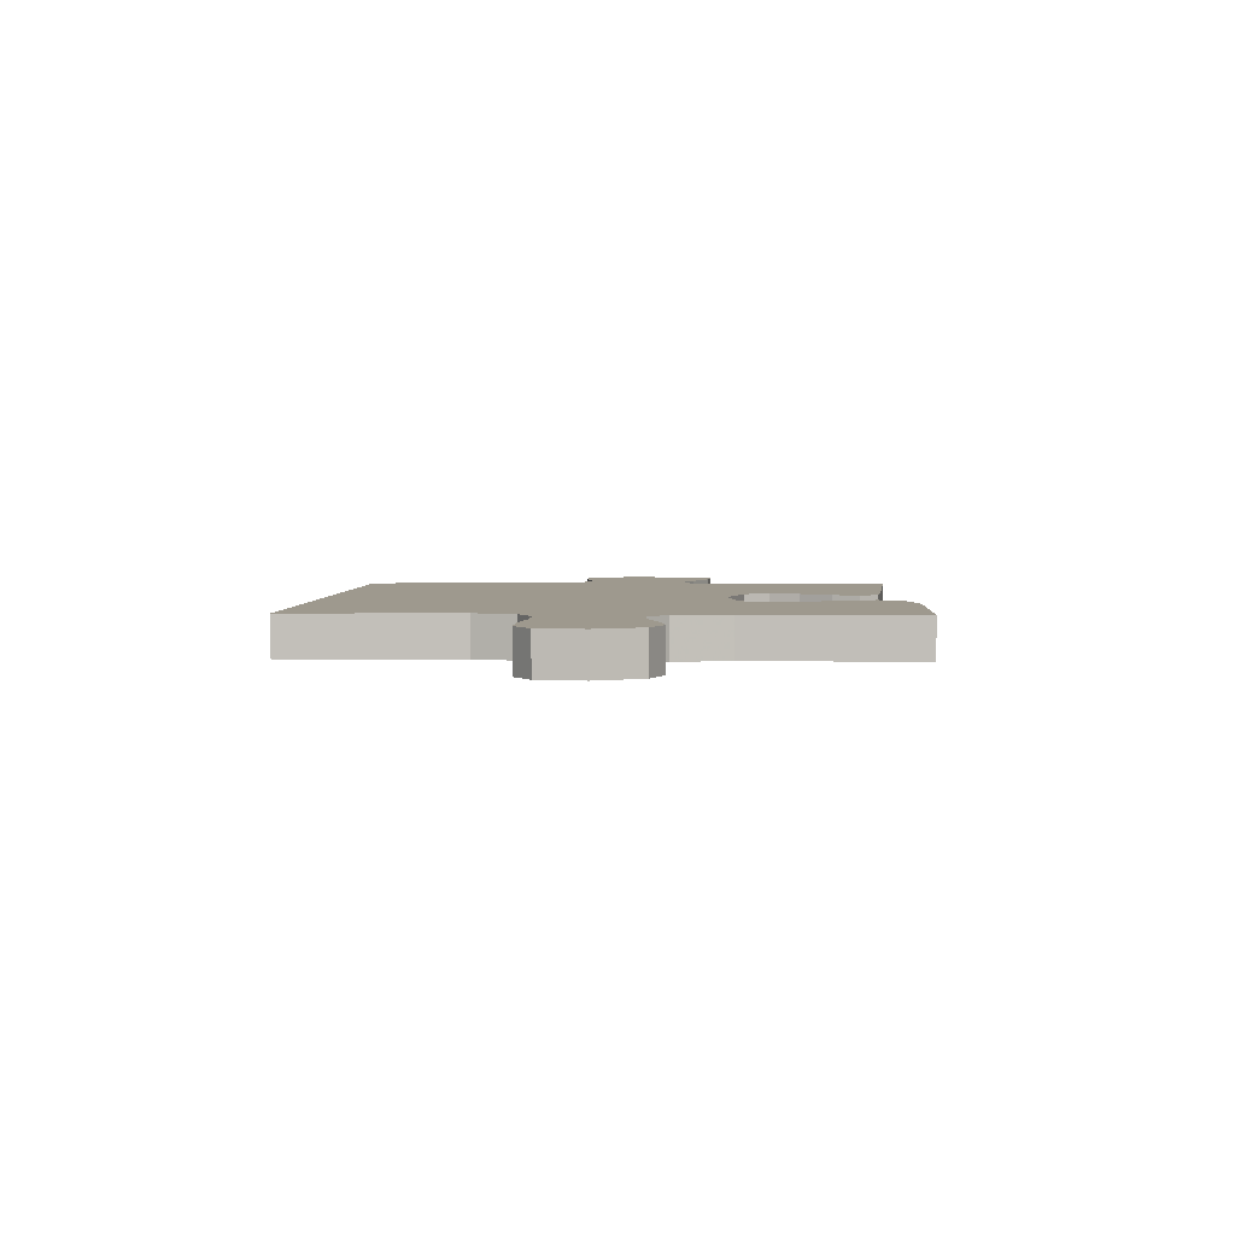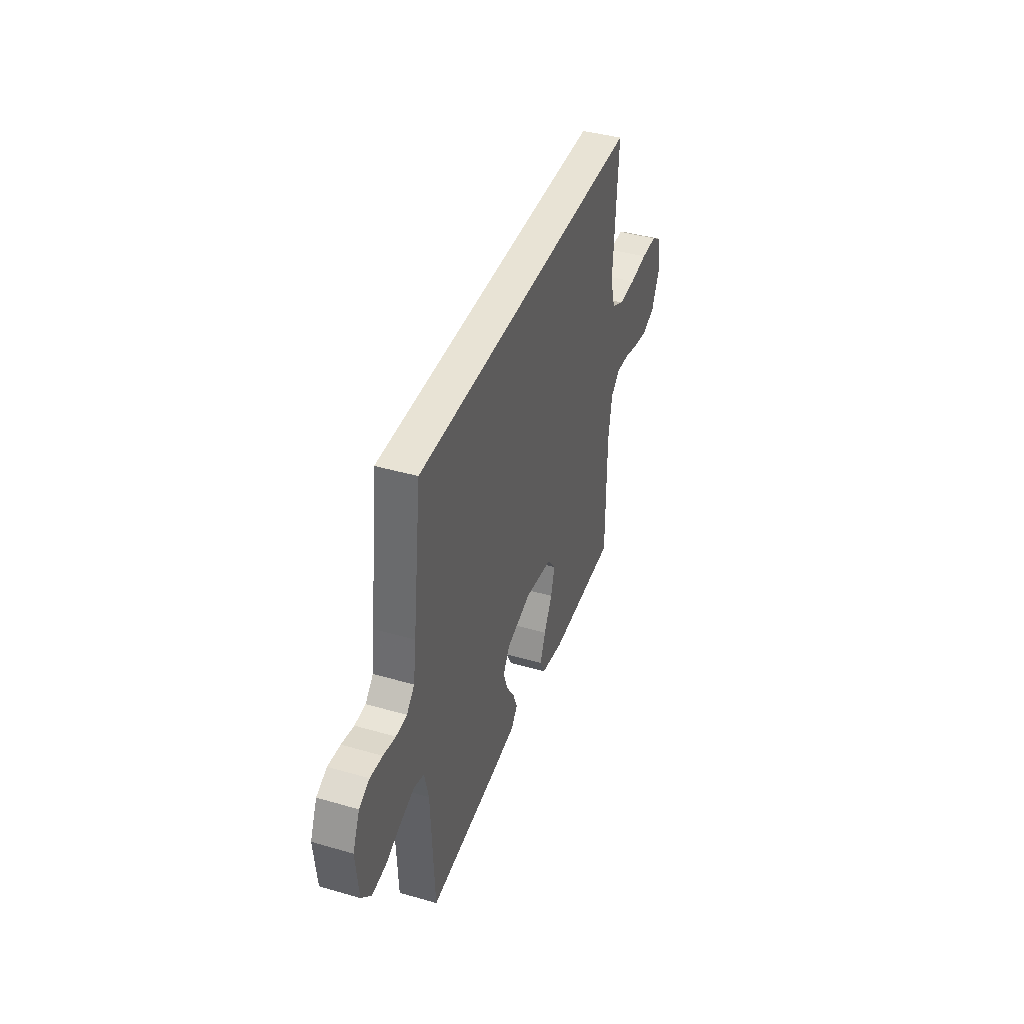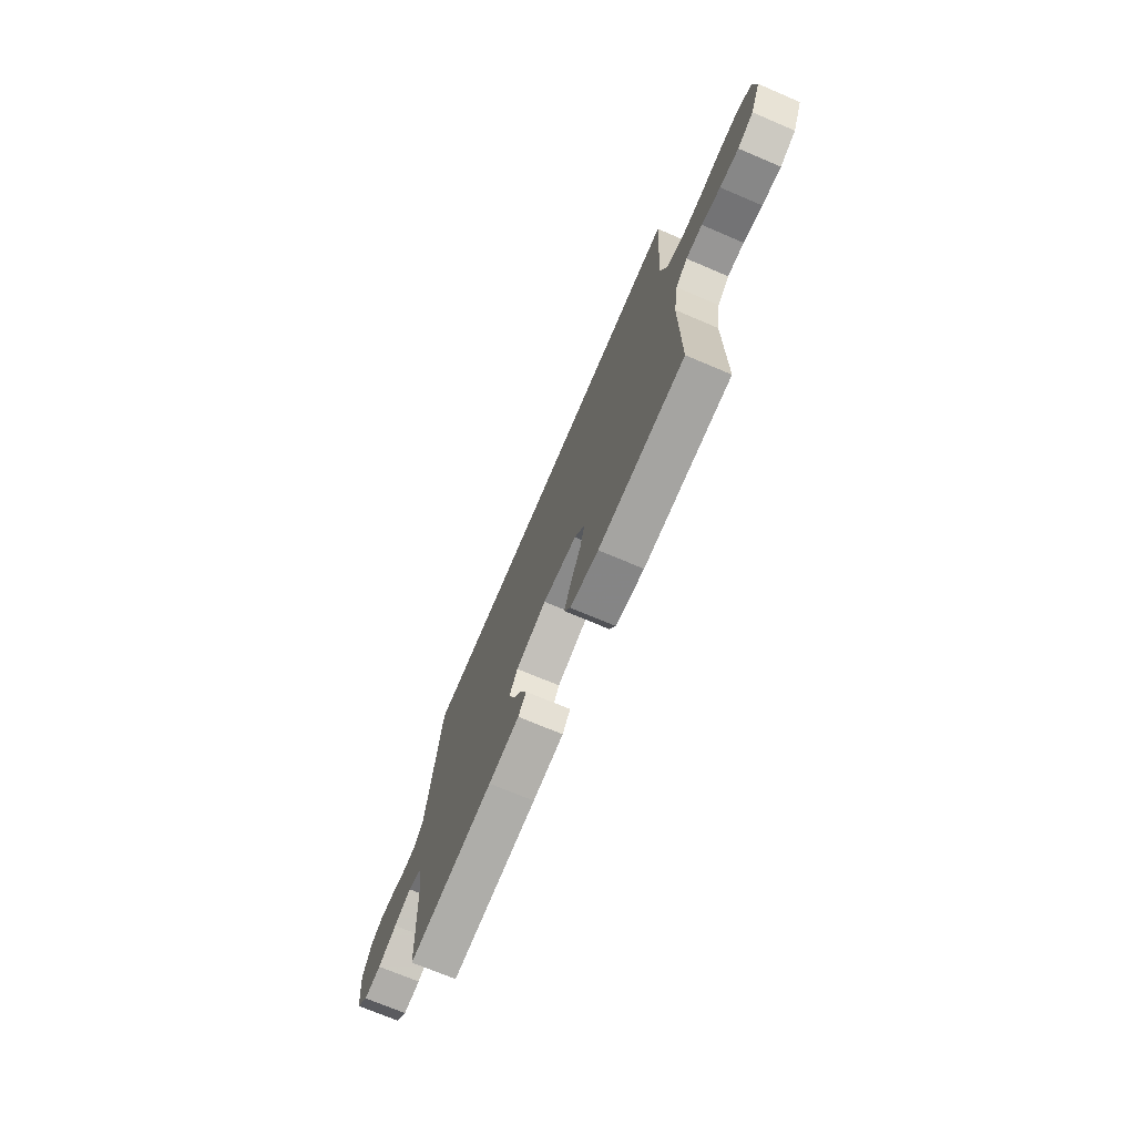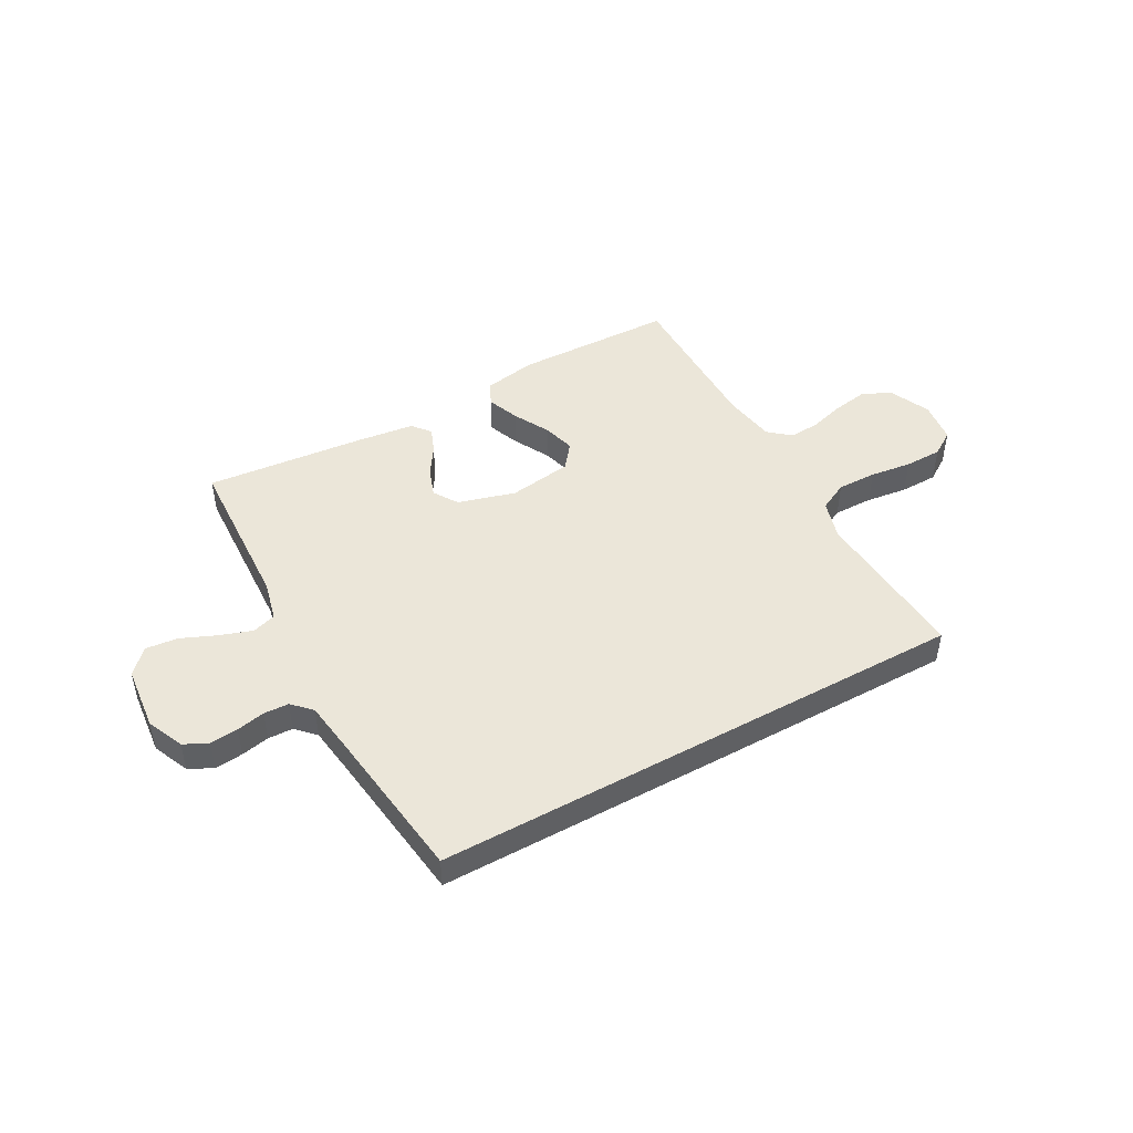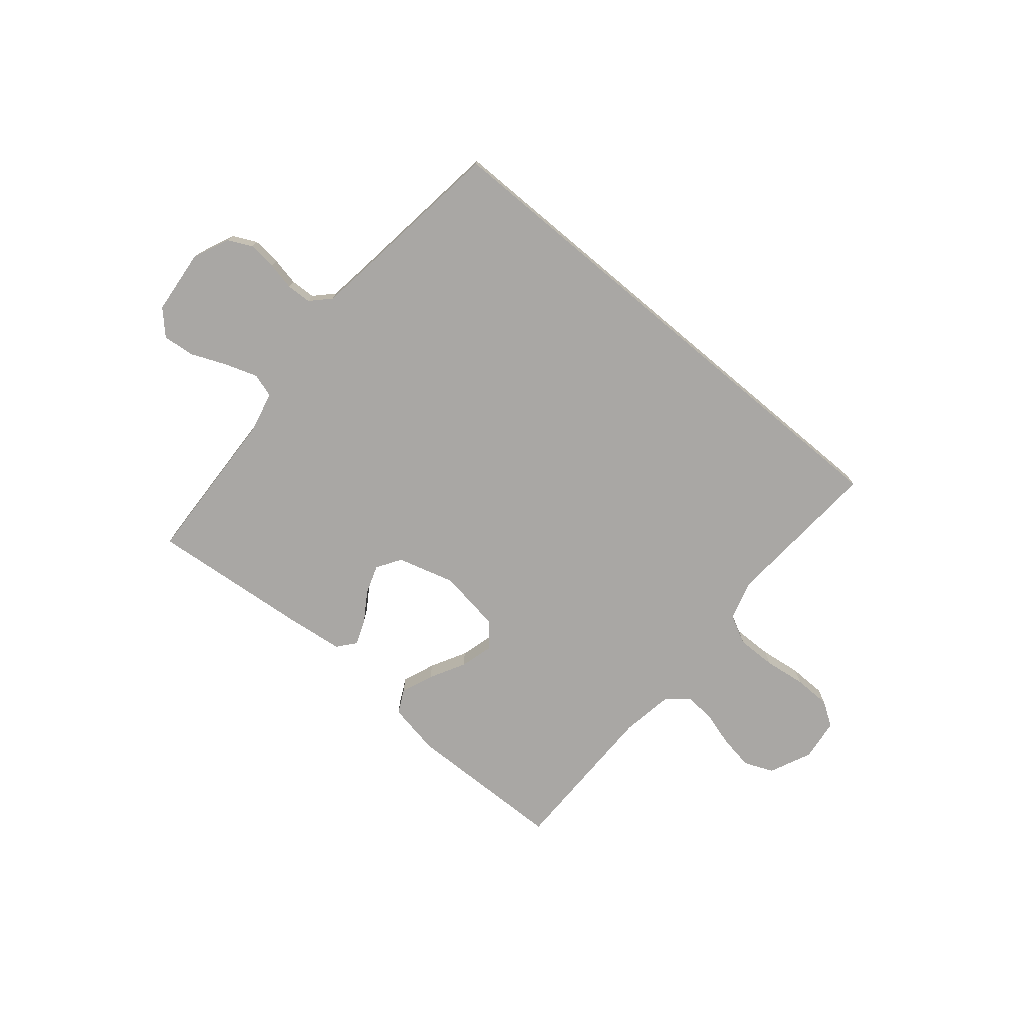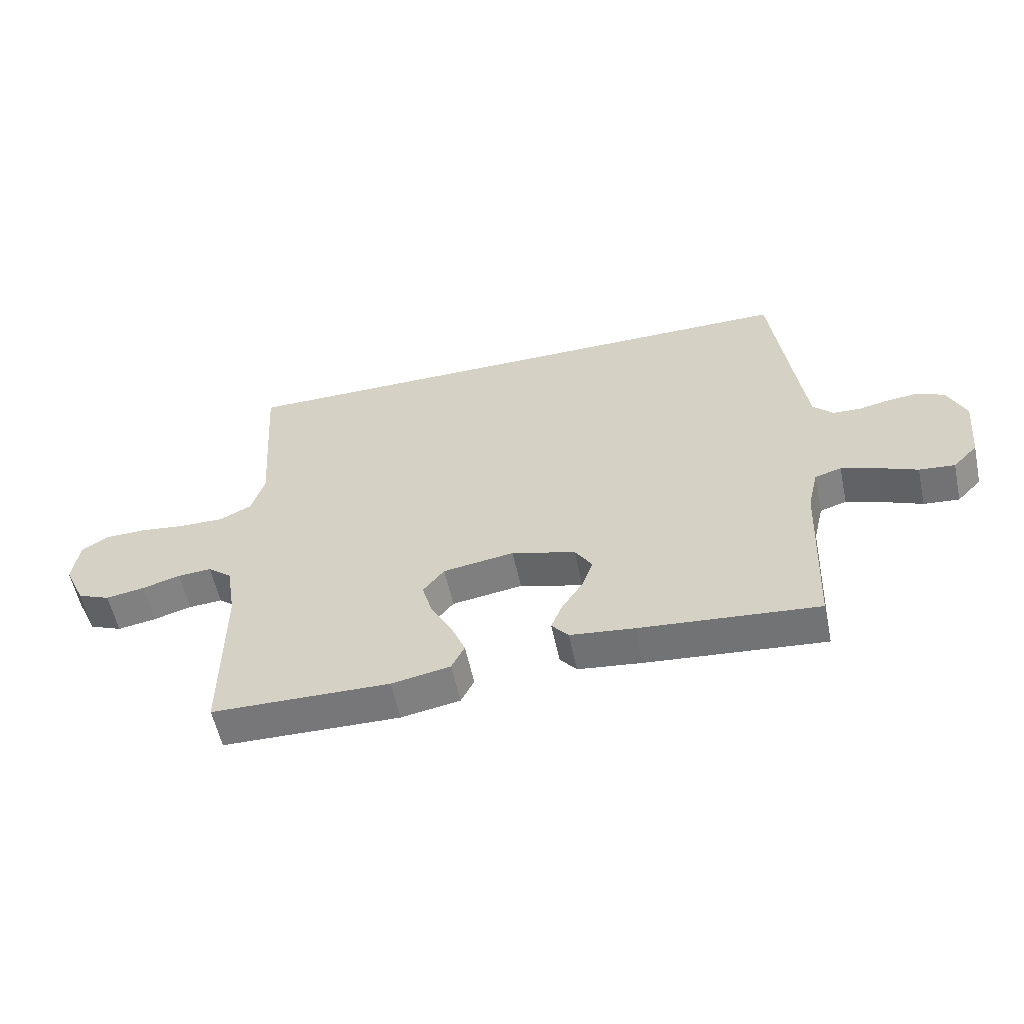
<metadata>
{"format":"obj","ext":"obj","renderer":"f3d","projection":"perspective","resolution":1024,"background":"white","views":[{"elev":3.5,"azim":92.4,"up":"+Y"},{"elev":41.1,"azim":-70.7,"up":"+Z"},{"elev":-71.9,"azim":67.0,"up":"+Z"},{"elev":47.0,"azim":-29.0,"up":"+Y"},{"elev":-74.8,"azim":-40.0,"up":"+Y"},{"elev":-57.6,"azim":-167.9,"up":"+Z"}]}
</metadata>
<code>
v -0.5 0.07 -0.5
v -0.514 0.07 -0.2
v -0.532 0.07 -0.124
v -0.577 0.07 -0.11
v -0.638 0.07 -0.131
v -0.704 0.07 -0.159
v -0.764 0.07 -0.165
v -0.806 0.07 -0.121
v -0.818 0.07 0
v -0.788 0.07 0.069
v -0.743 0.07 0.091
v -0.69 0.07 0.086
v -0.637 0.07 0.075
v -0.59 0.07 0.077
v -0.556 0.07 0.112
v -0.544 0.07 0.2
v -0.506 0.07 0.5
v 0.501 0.07 0.5
v 0.481 0.07 0.2
v 0.503 0.07 0.126
v 0.557 0.07 0.099
v 0.631 0.07 0.1
v 0.709 0.07 0.11
v 0.779 0.07 0.109
v 0.825 0.07 0.079
v 0.835 0.07 0
v 0.799 0.07 -0.079
v 0.744 0.07 -0.102
v 0.679 0.07 -0.091
v 0.614 0.07 -0.072
v 0.557 0.07 -0.068
v 0.516 0.07 -0.102
v 0.5 0.07 -0.2
v 0.5 0.07 -0.5
v 0.2 0.07 -0.507
v 0.101 0.07 -0.489
v 0.079 0.07 -0.445
v 0.103 0.07 -0.384
v 0.139 0.07 -0.317
v 0.156 0.07 -0.256
v 0.12 0.07 -0.21
v 0 0.07 -0.192
v -0.108 0.07 -0.223
v -0.137 0.07 -0.269
v -0.118 0.07 -0.323
v -0.083 0.07 -0.377
v -0.064 0.07 -0.425
v -0.092 0.07 -0.459
v -0.2 0.07 -0.472
v -0.5 0 -0.5
v -0.514 0 -0.2
v -0.532 0 -0.124
v -0.577 0 -0.11
v -0.638 0 -0.131
v -0.704 0 -0.159
v -0.764 0 -0.165
v -0.806 0 -0.121
v -0.818 0 0
v -0.788 0 0.069
v -0.743 0 0.091
v -0.69 0 0.086
v -0.637 0 0.075
v -0.59 0 0.077
v -0.556 0 0.112
v -0.544 0 0.2
v -0.506 0 0.5
v 0.501 0 0.5
v 0.481 0 0.2
v 0.503 0 0.126
v 0.557 0 0.099
v 0.631 0 0.1
v 0.709 0 0.11
v 0.779 0 0.109
v 0.825 0 0.079
v 0.835 0 0
v 0.799 0 -0.079
v 0.744 0 -0.102
v 0.679 0 -0.091
v 0.614 0 -0.072
v 0.557 0 -0.068
v 0.516 0 -0.102
v 0.5 0 -0.2
v 0.5 0 -0.5
v 0.2 0 -0.507
v 0.101 0 -0.489
v 0.079 0 -0.445
v 0.103 0 -0.384
v 0.139 0 -0.317
v 0.156 0 -0.256
v 0.12 0 -0.21
v 0 0 -0.192
v -0.108 0 -0.223
v -0.137 0 -0.269
v -0.118 0 -0.323
v -0.083 0 -0.377
v -0.064 0 -0.425
v -0.092 0 -0.459
v -0.2 0 -0.472
f 48 49 1 2
f 45 46 47 48
f 44 45 48 2
f 43 44 2 3
f 42 43 3 4
f 36 37 38 39
f 36 39 40
f 33 34 35 36
f 32 33 36 40
f 31 32 40 41
f 27 28 29 30
f 27 30 31
f 26 27 31
f 25 26 31
f 22 23 24 25
f 21 22 25 31
f 20 21 31 41
f 16 17 18 19
f 15 16 19 20
f 14 15 20 41
f 10 11 12 13
f 8 9 10 13
f 5 6 7 8
f 4 5 8 13
f 42 4 13 14
f 14 41 42
f 51 50 98 97
f 97 96 95 94
f 51 97 94 93
f 52 51 93 92
f 53 52 92 91
f 88 87 86 85
f 89 88 85
f 85 84 83 82
f 89 85 82 81
f 90 89 81 80
f 79 78 77 76
f 80 79 76
f 80 76 75
f 80 75 74
f 74 73 72 71
f 80 74 71 70
f 90 80 70 69
f 68 67 66 65
f 69 68 65 64
f 90 69 64 63
f 62 61 60 59
f 62 59 58 57
f 57 56 55 54
f 62 57 54 53
f 63 62 53 91
f 91 90 63
f 1 50 51 2
f 2 51 52 3
f 3 52 53 4
f 4 53 54 5
f 5 54 55 6
f 6 55 56 7
f 7 56 57 8
f 8 57 58 9
f 9 58 59 10
f 10 59 60 11
f 11 60 61 12
f 12 61 62 13
f 13 62 63 14
f 14 63 64 15
f 15 64 65 16
f 16 65 66 17
f 17 66 67 18
f 18 67 68 19
f 19 68 69 20
f 20 69 70 21
f 21 70 71 22
f 22 71 72 23
f 23 72 73 24
f 24 73 74 25
f 25 74 75 26
f 26 75 76 27
f 27 76 77 28
f 28 77 78 29
f 29 78 79 30
f 30 79 80 31
f 31 80 81 32
f 32 81 82 33
f 33 82 83 34
f 34 83 84 35
f 35 84 85 36
f 36 85 86 37
f 37 86 87 38
f 38 87 88 39
f 39 88 89 40
f 40 89 90 41
f 41 90 91 42
f 42 91 92 43
f 43 92 93 44
f 44 93 94 45
f 45 94 95 46
f 46 95 96 47
f 47 96 97 48
f 48 97 98 49
f 49 98 50 1

</code>
